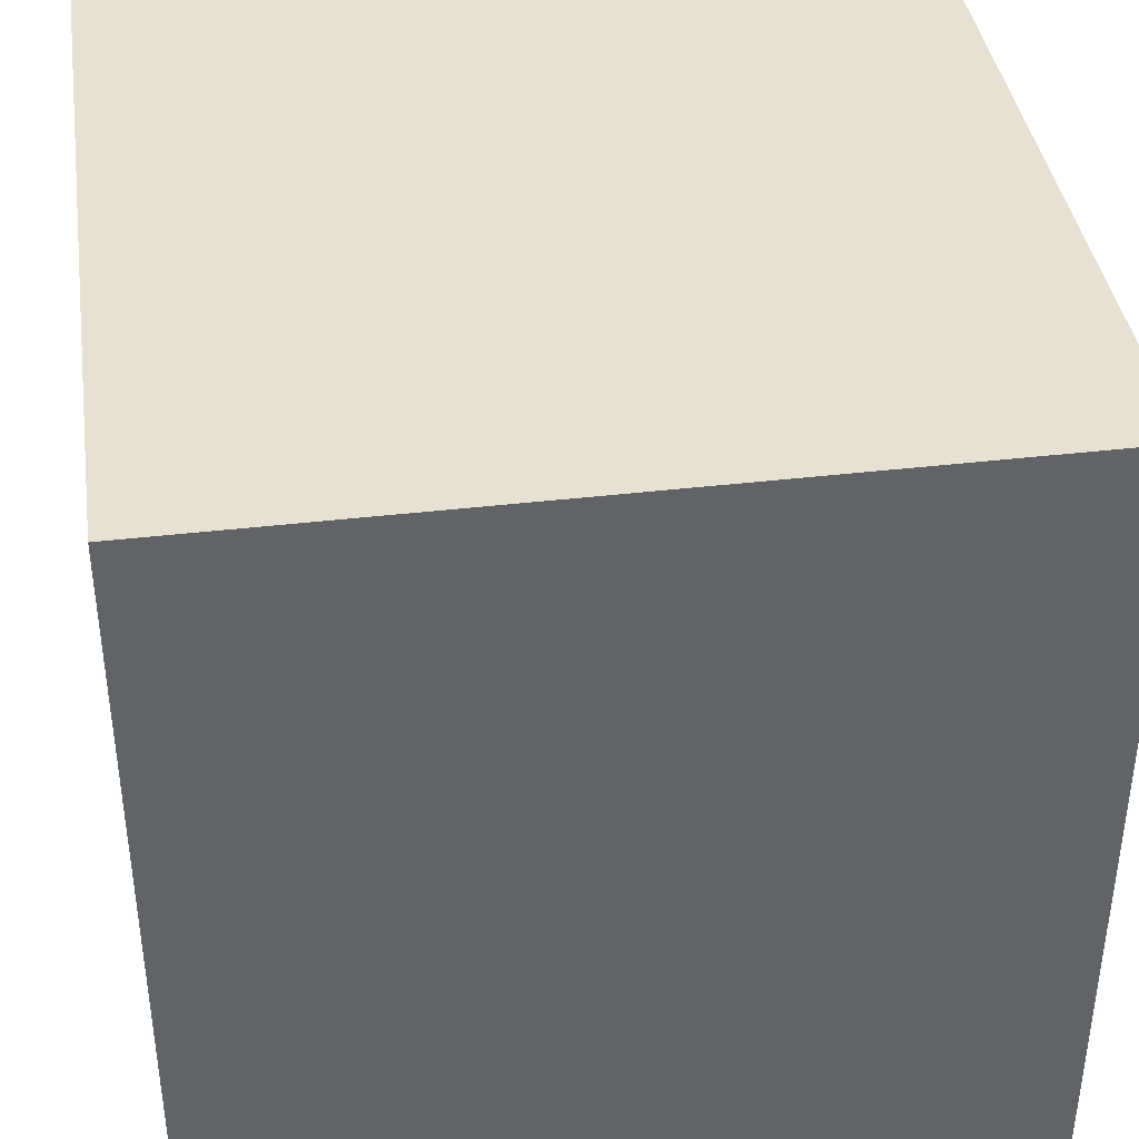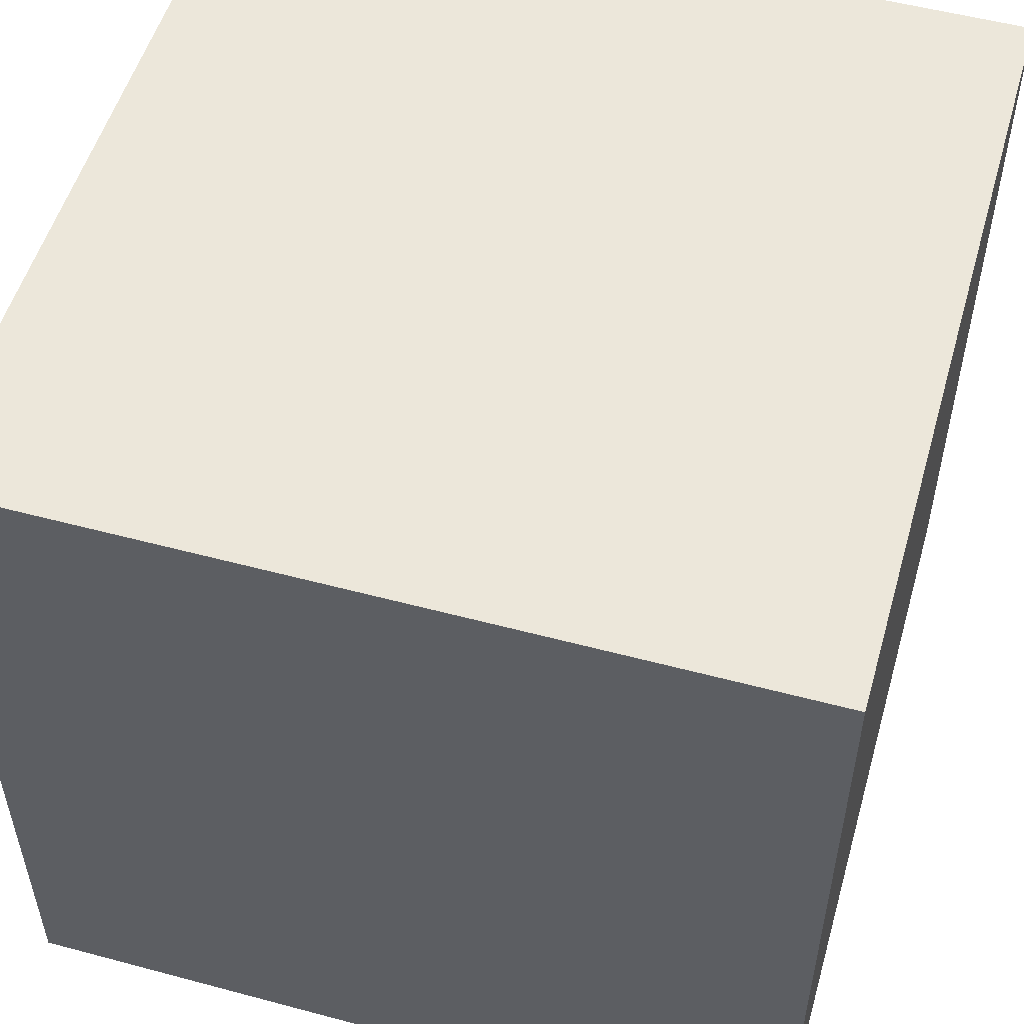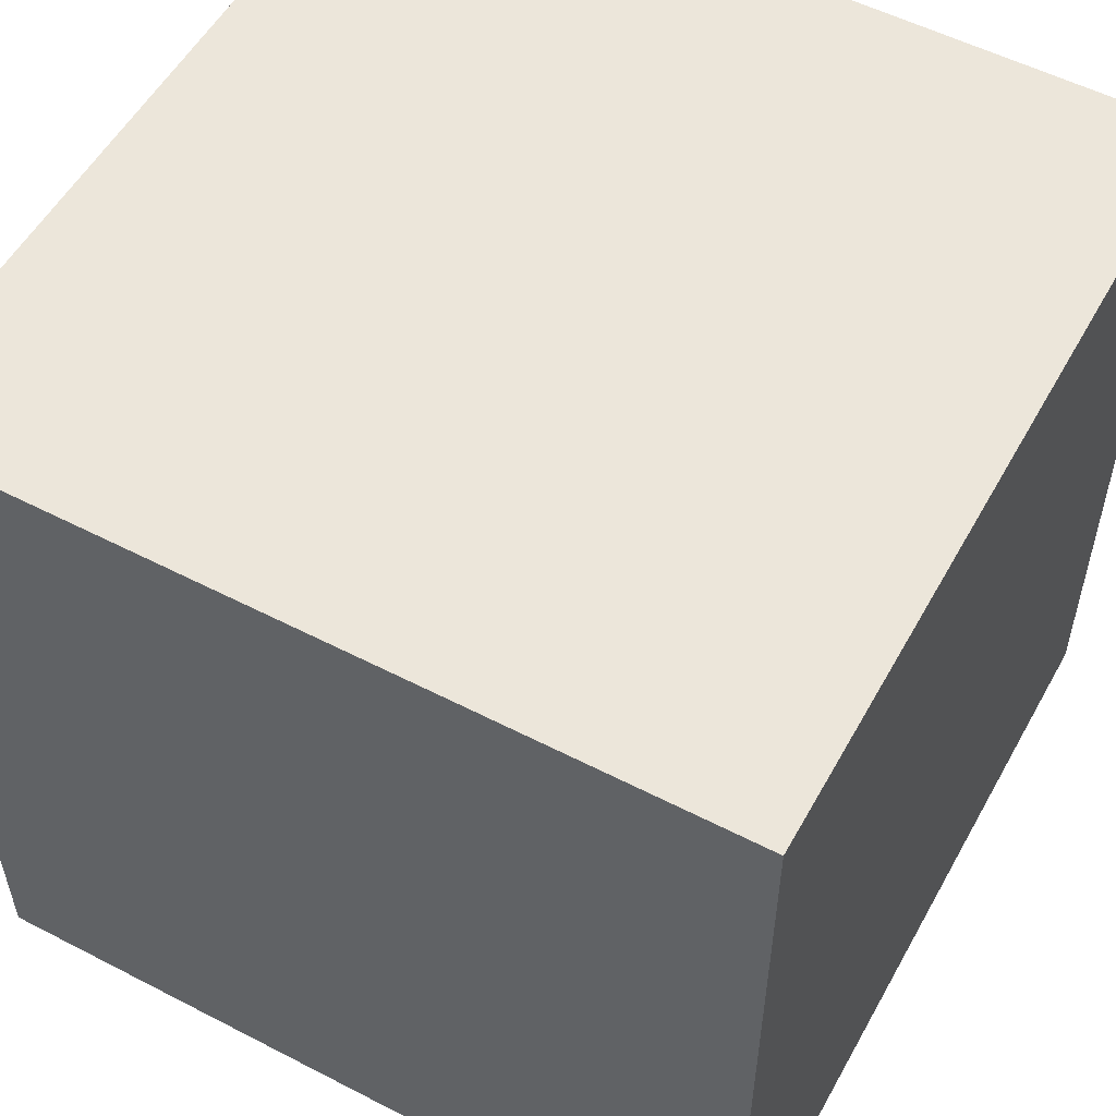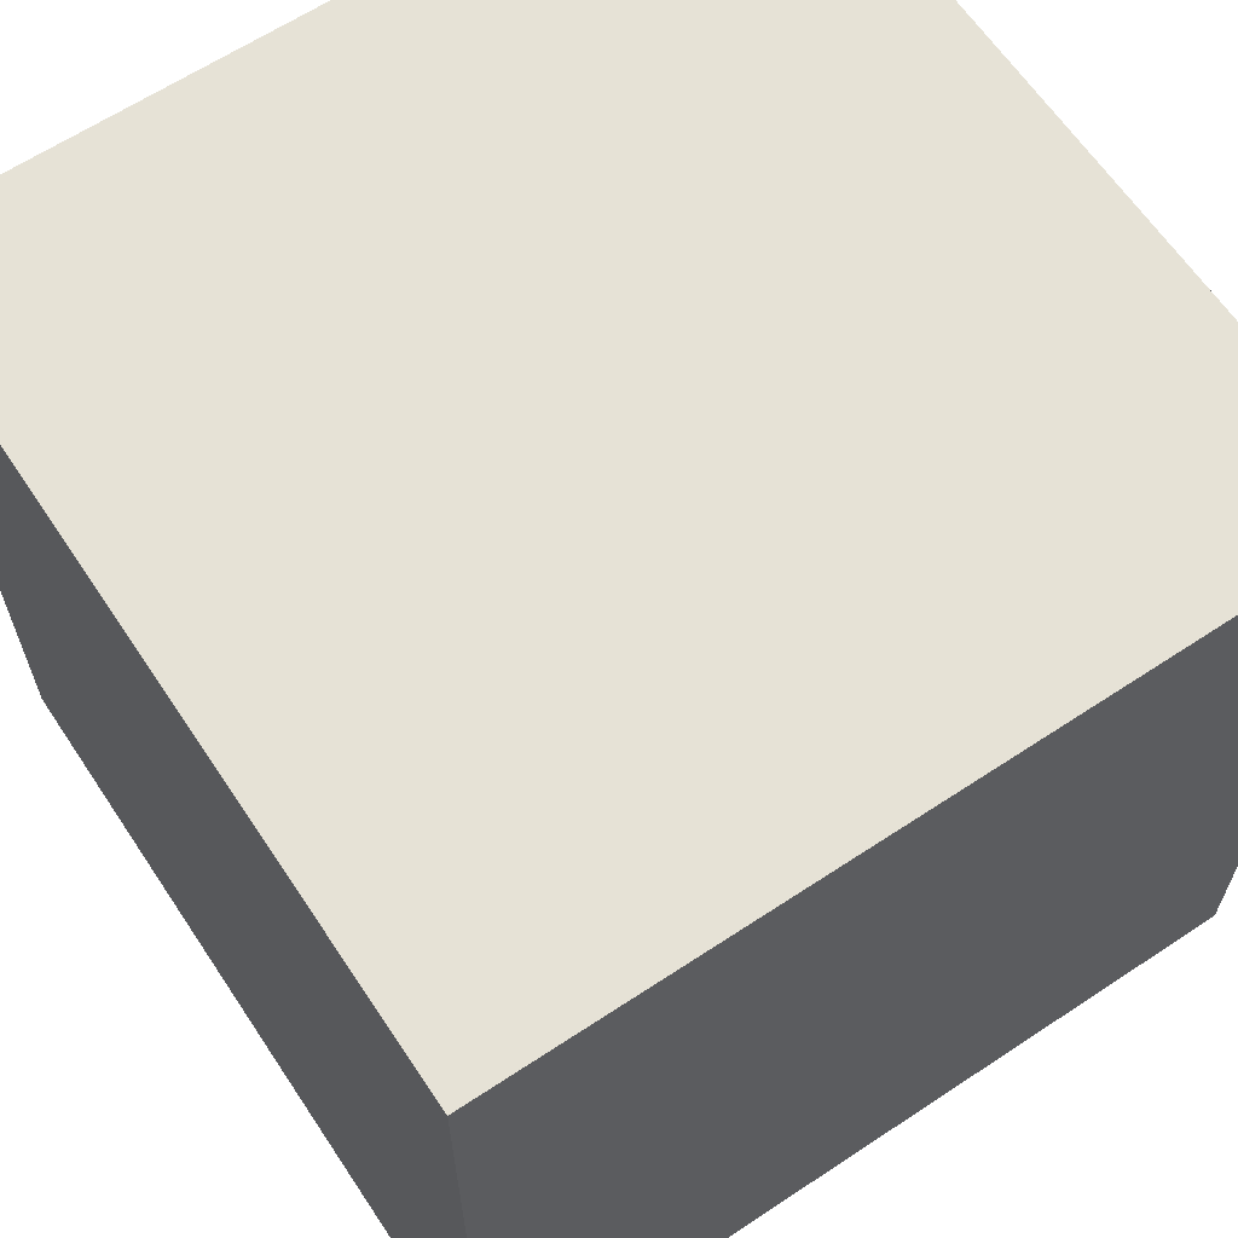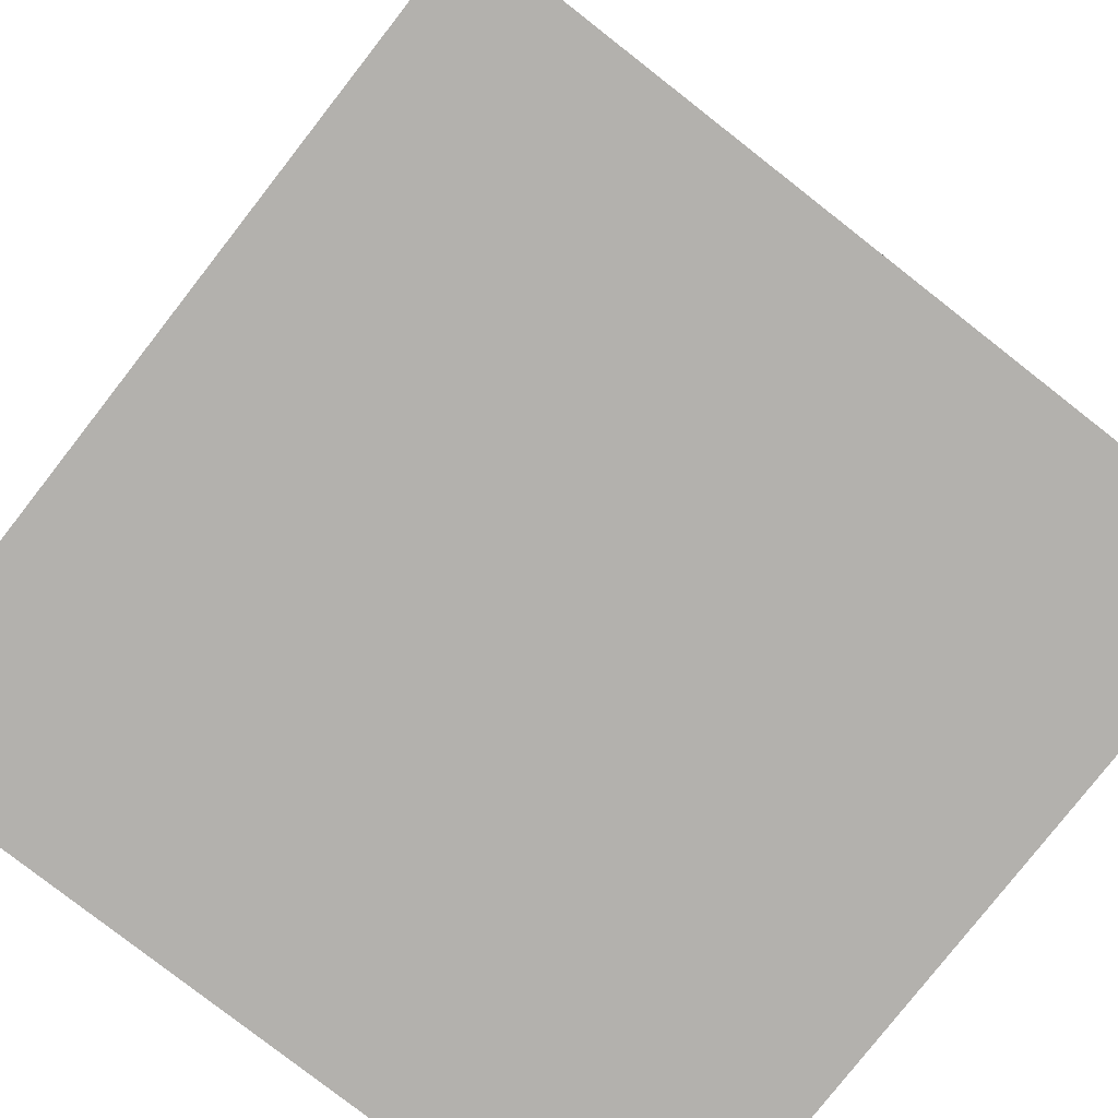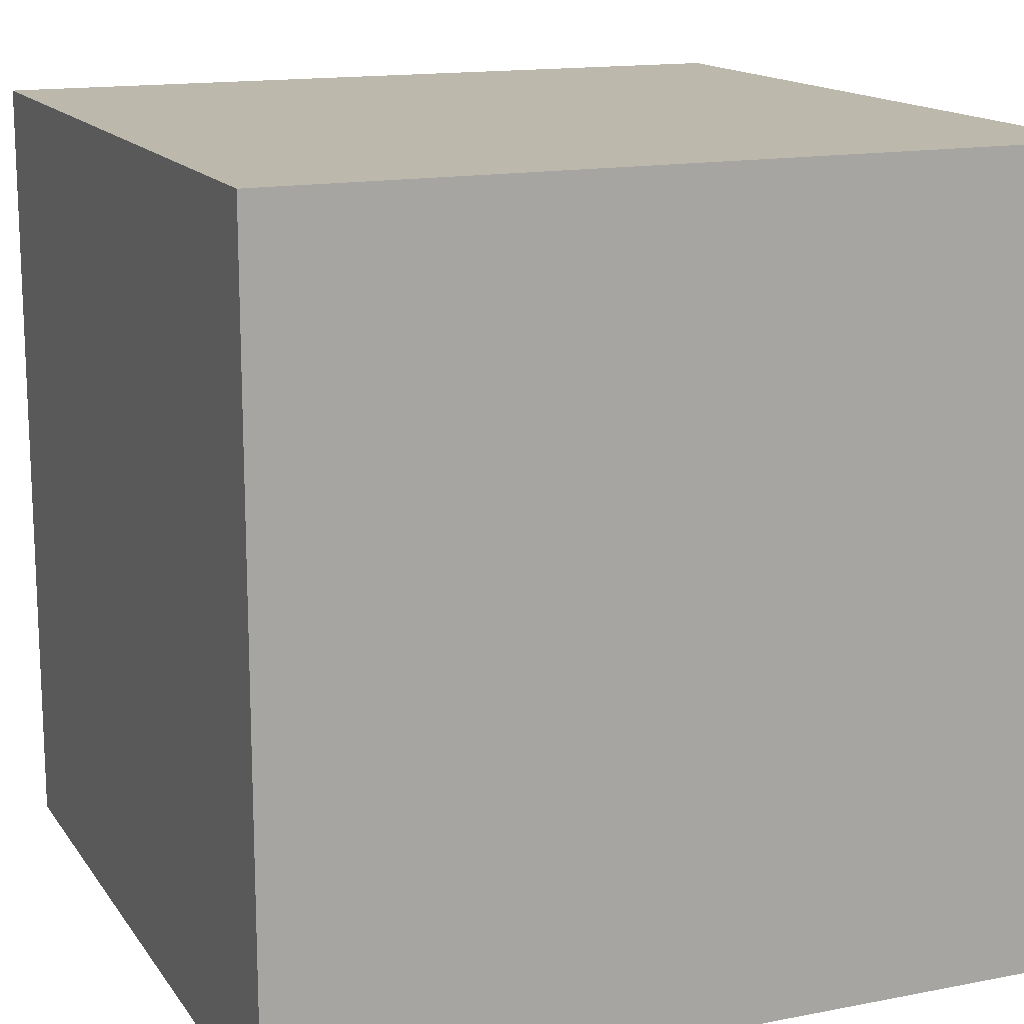
<metadata>
{"format":"obj","ext":"obj","renderer":"f3d","projection":"perspective","resolution":1024,"background":"white","views":[{"elev":39.6,"azim":81.7,"up":"+Y"},{"elev":53.1,"azim":16.0,"up":"+Y"},{"elev":54.5,"azim":28.7,"up":"+Y"},{"elev":63.8,"azim":-123.7,"up":"+Y"},{"elev":-79.3,"azim":-128.0,"up":"+Z"},{"elev":14.9,"azim":67.3,"up":"+Y"}]}
</metadata>
<code>
v  -0.25 -0.25 -0
v  -0.25 0.25 0
v  0.25 0.25 0
v  0.25 -0.25 -0
v  -0.25 -0.25 0.5
v  0.25 -0.25 0.5
v  0.25 0.25 0.5
v  -0.25 0.25 0.5
g Box001
f 1 2 3 4
f 5 6 7 8
f 1 4 6 5
f 4 3 7 6
f 3 2 8 7
f 2 1 5 8

</code>
